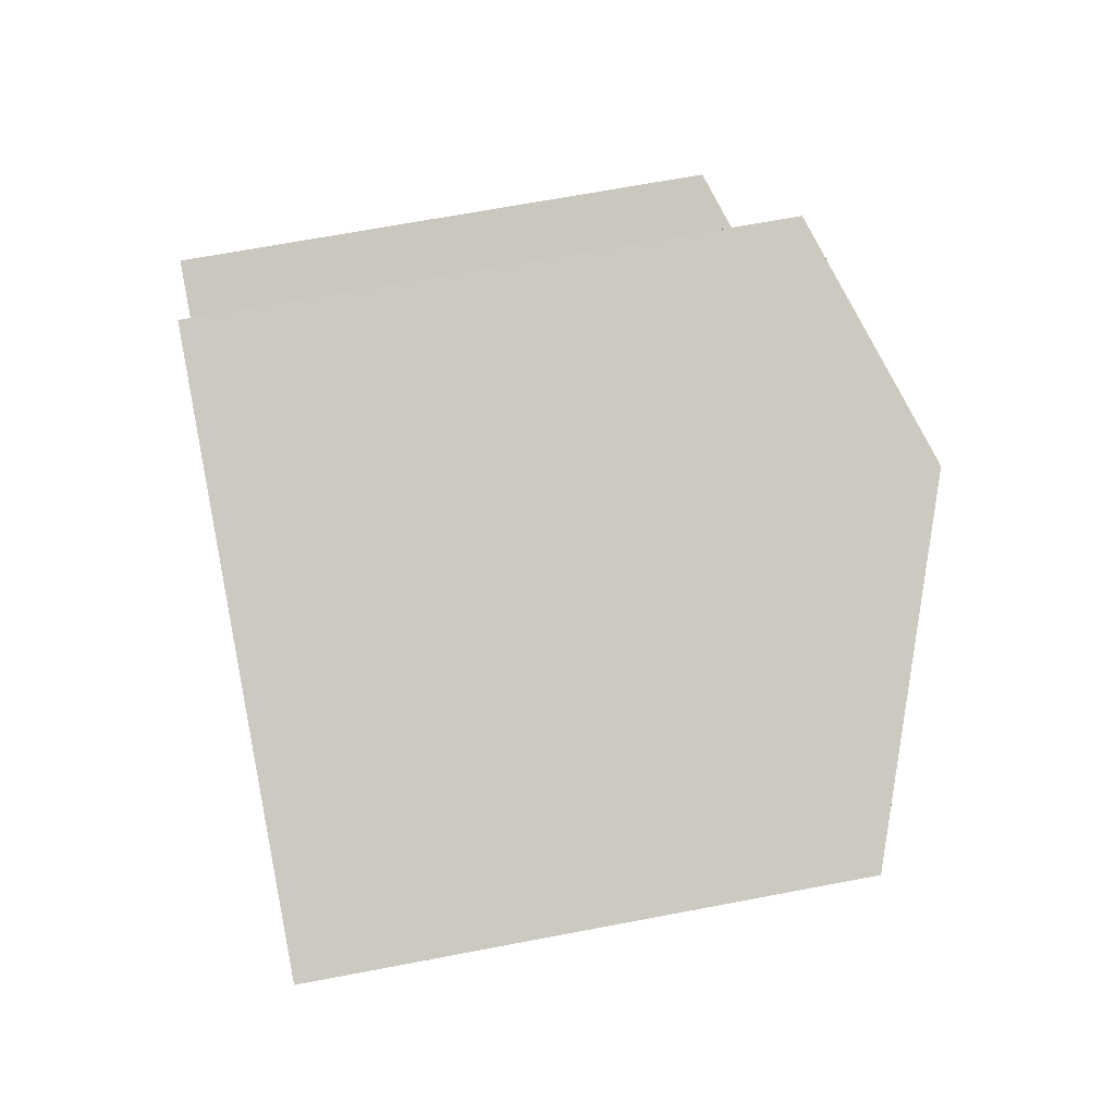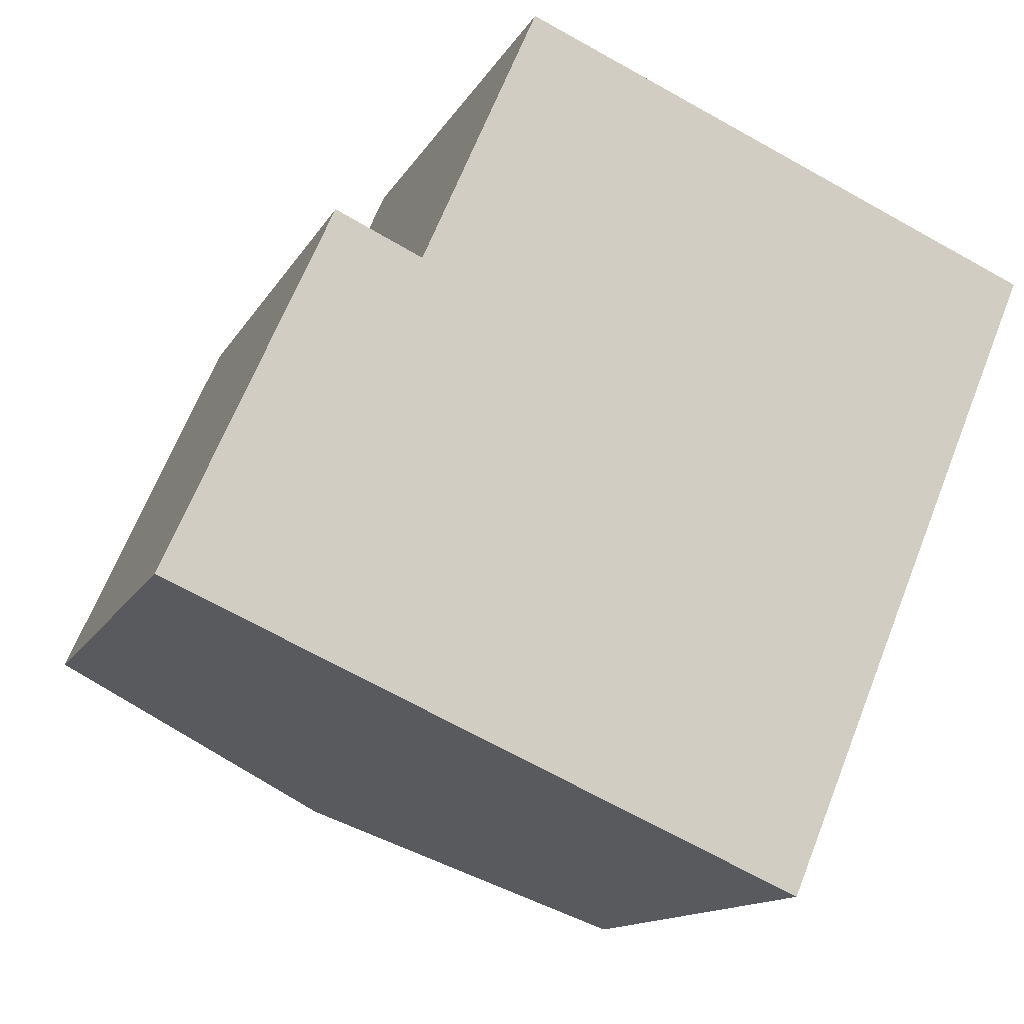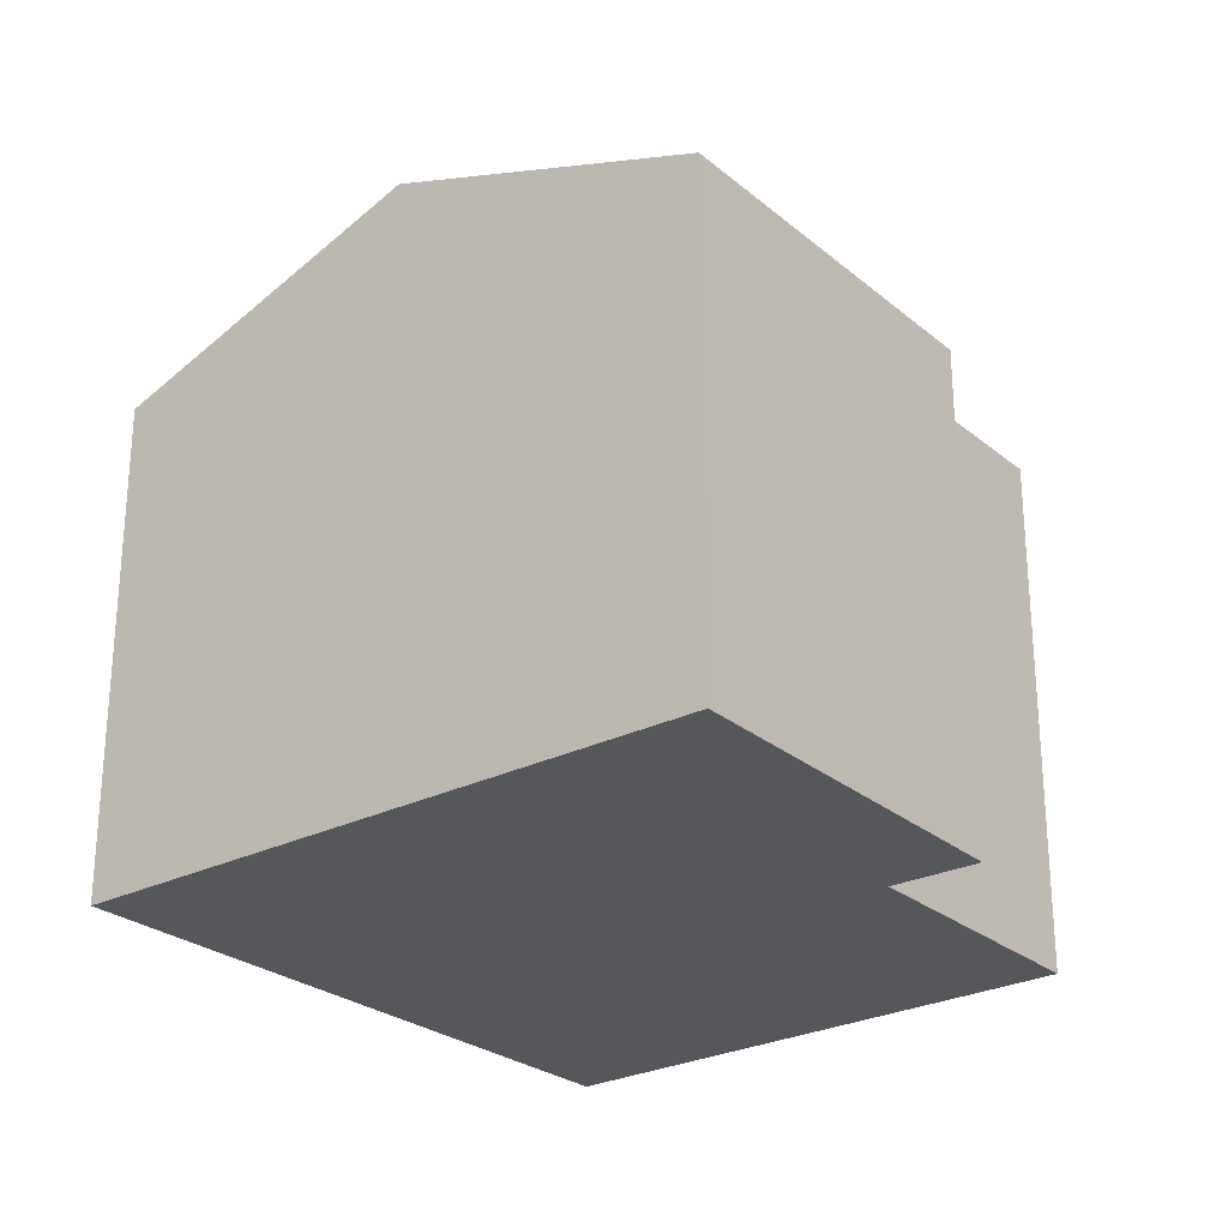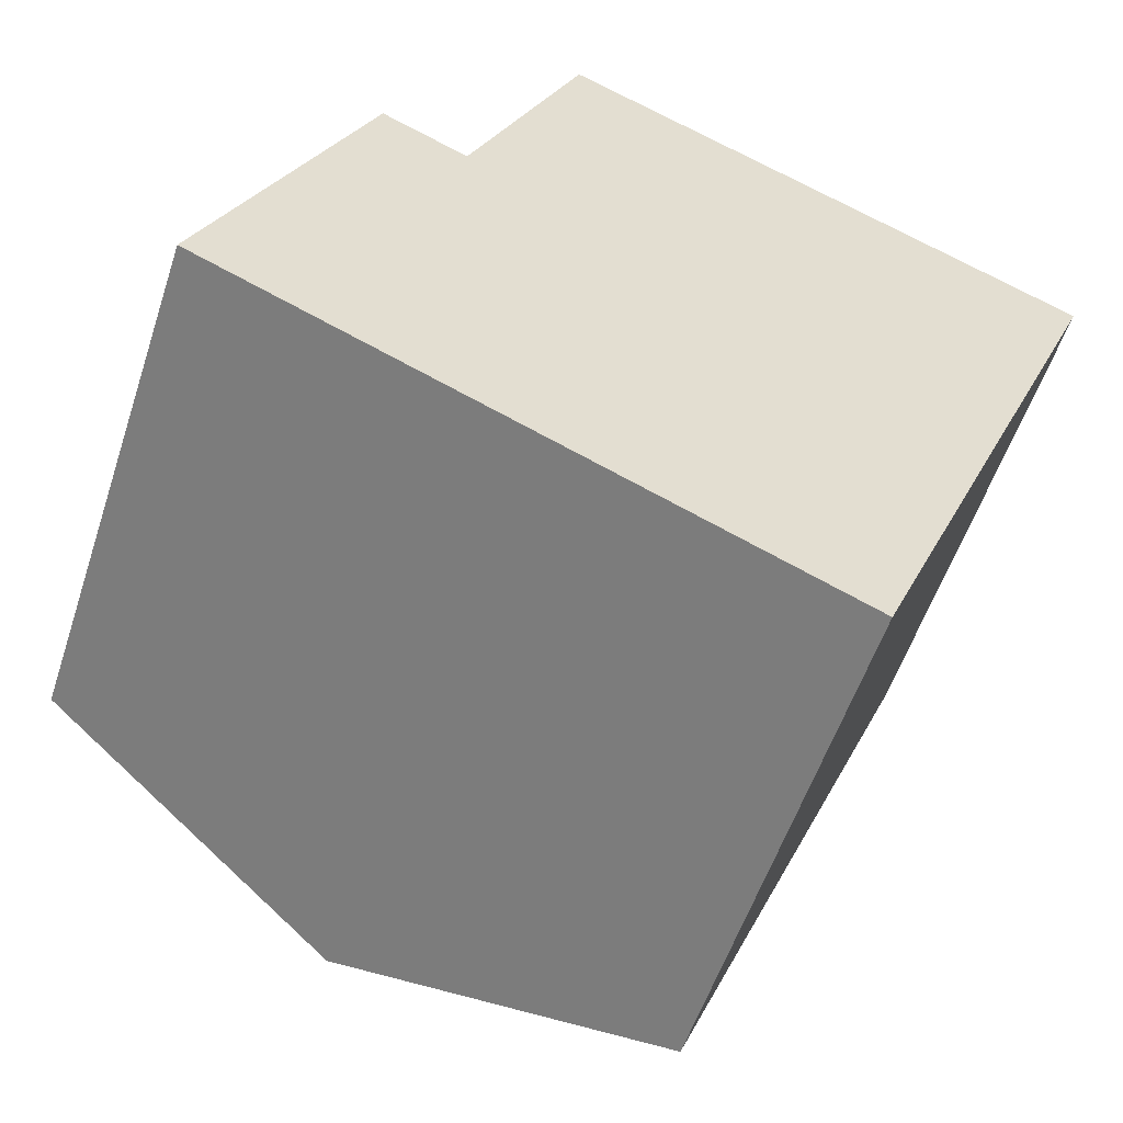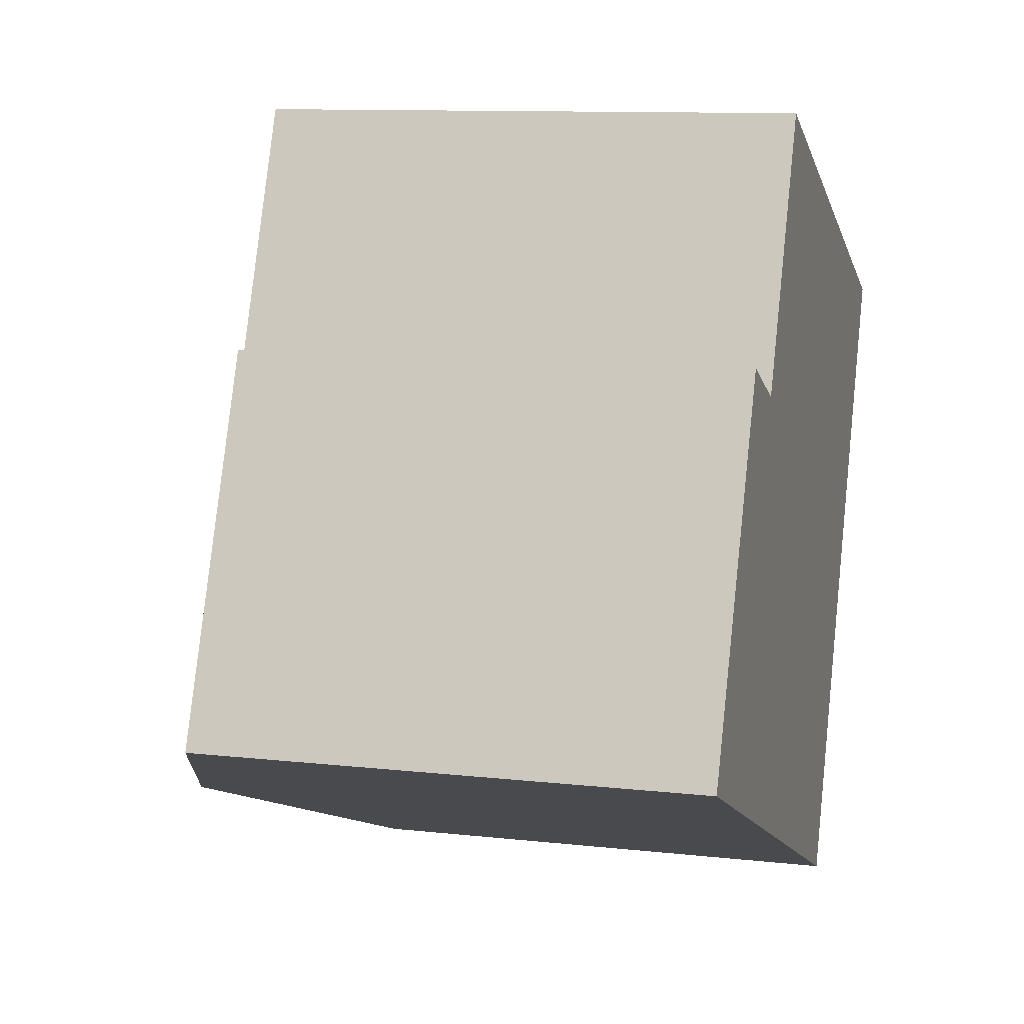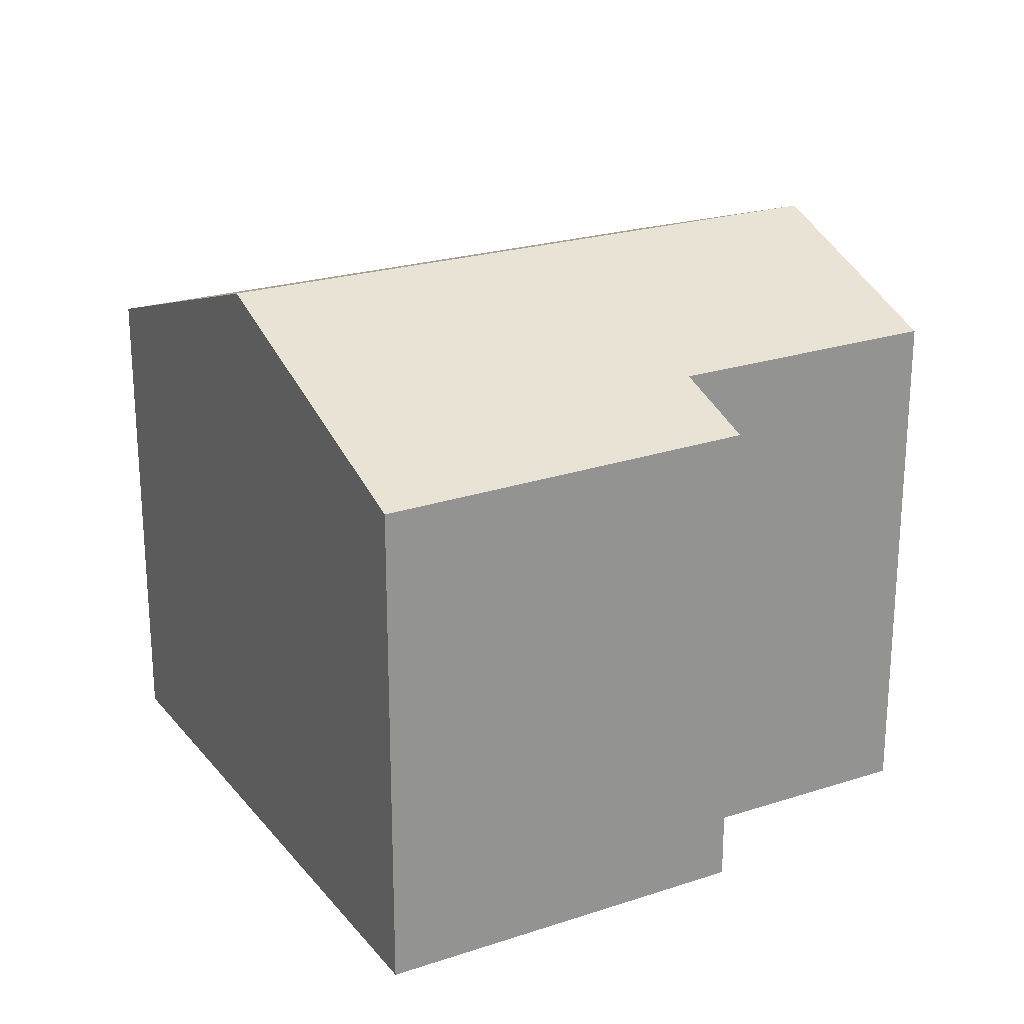
<metadata>
{"format":"obj","ext":"obj","renderer":"f3d","projection":"perspective","resolution":1024,"background":"white","views":[{"elev":64.9,"azim":79.0,"up":"+Z"},{"elev":-13.2,"azim":-18.9,"up":"+Z"},{"elev":-26.6,"azim":-118.4,"up":"+Y"},{"elev":-55.4,"azim":-18.1,"up":"+Z"},{"elev":10.8,"azim":-74.4,"up":"+Z"},{"elev":23.5,"azim":-95.3,"up":"+Y"}]}
</metadata>
<code>
v  4.803 9.632 -2.089
v  5.558 8.391 9.077
v  8.885 9.632 7.667
v  3.793 8.374 4.99
v  2.469 7.875 5.588
v  0 7.834 4.797e-16
v  13.67 7.848 5.641
v  9.567 7.848 -4.16
v  2.469 -3.422e-16 5.588
v  0 0 0
v  5.558 -5.558e-16 9.077
v  3.793 -3.055e-16 4.99
v  13.67 -3.454e-16 5.641
v  8.885 -4.695e-16 7.667
v  9.567 2.547e-16 -4.16
v  4.803 1.279e-16 -2.089
g defaultobject
f 1 2 3
f 2 1 4
f 4 1 5
f 5 1 6
f 7 1 3
f 1 7 8
f 6 9 5
f 9 6 10
f 4 11 2
f 11 4 12
f 5 12 4
f 12 5 9
f 11 3 2
f 3 11 7
f 7 11 13
f 13 11 14
f 13 8 7
f 8 13 15
f 1 10 6
f 10 1 8
f 10 8 16
f 16 8 15
f 10 12 9
f 12 10 13
f 13 10 15
f 15 10 16
f 12 14 11
f 14 12 13

</code>
